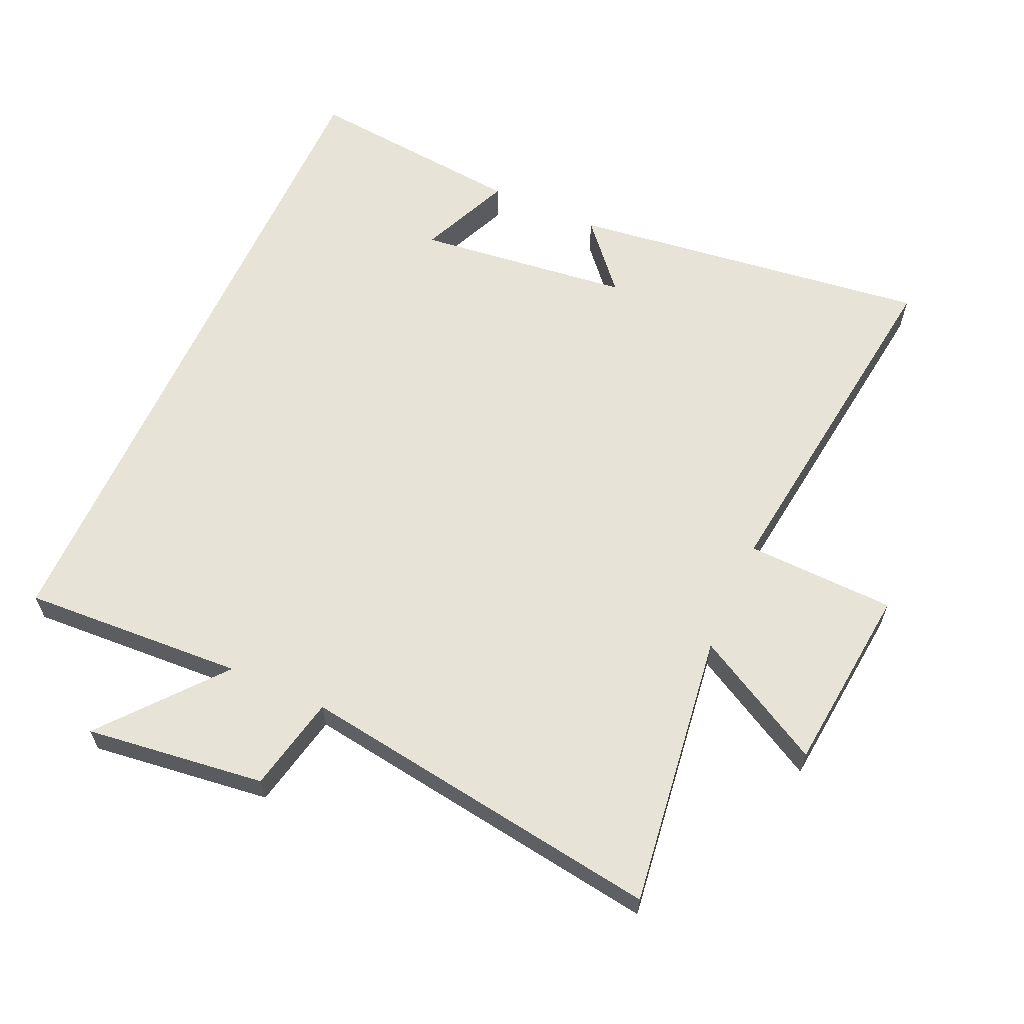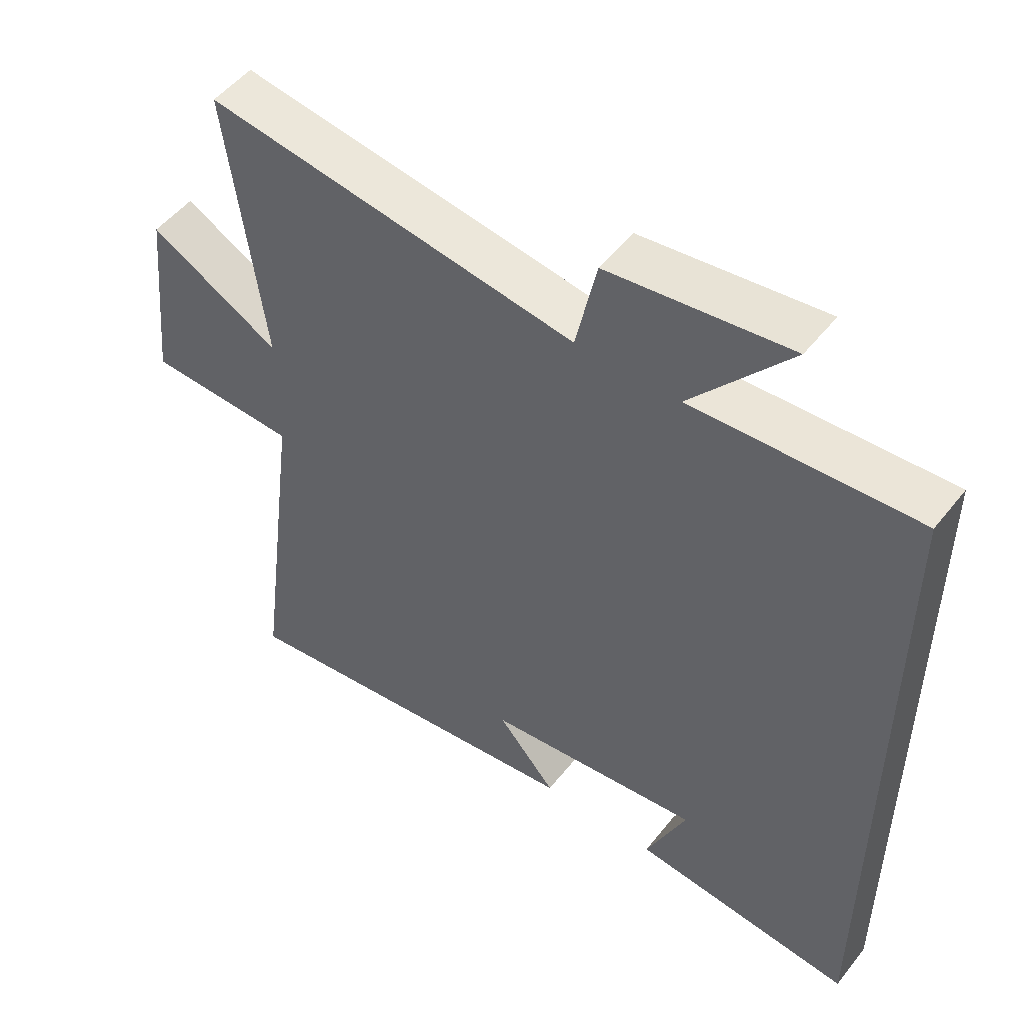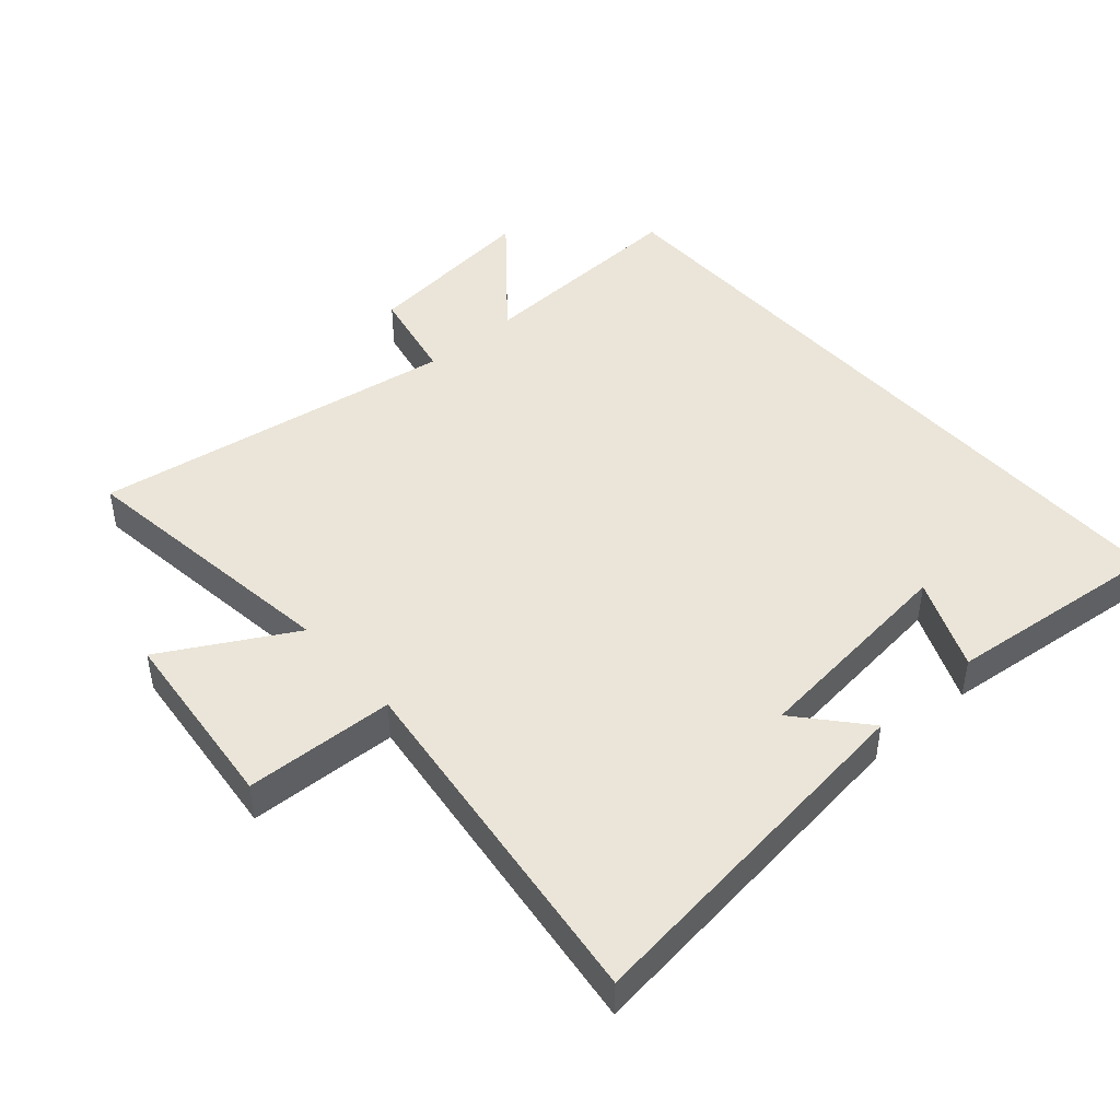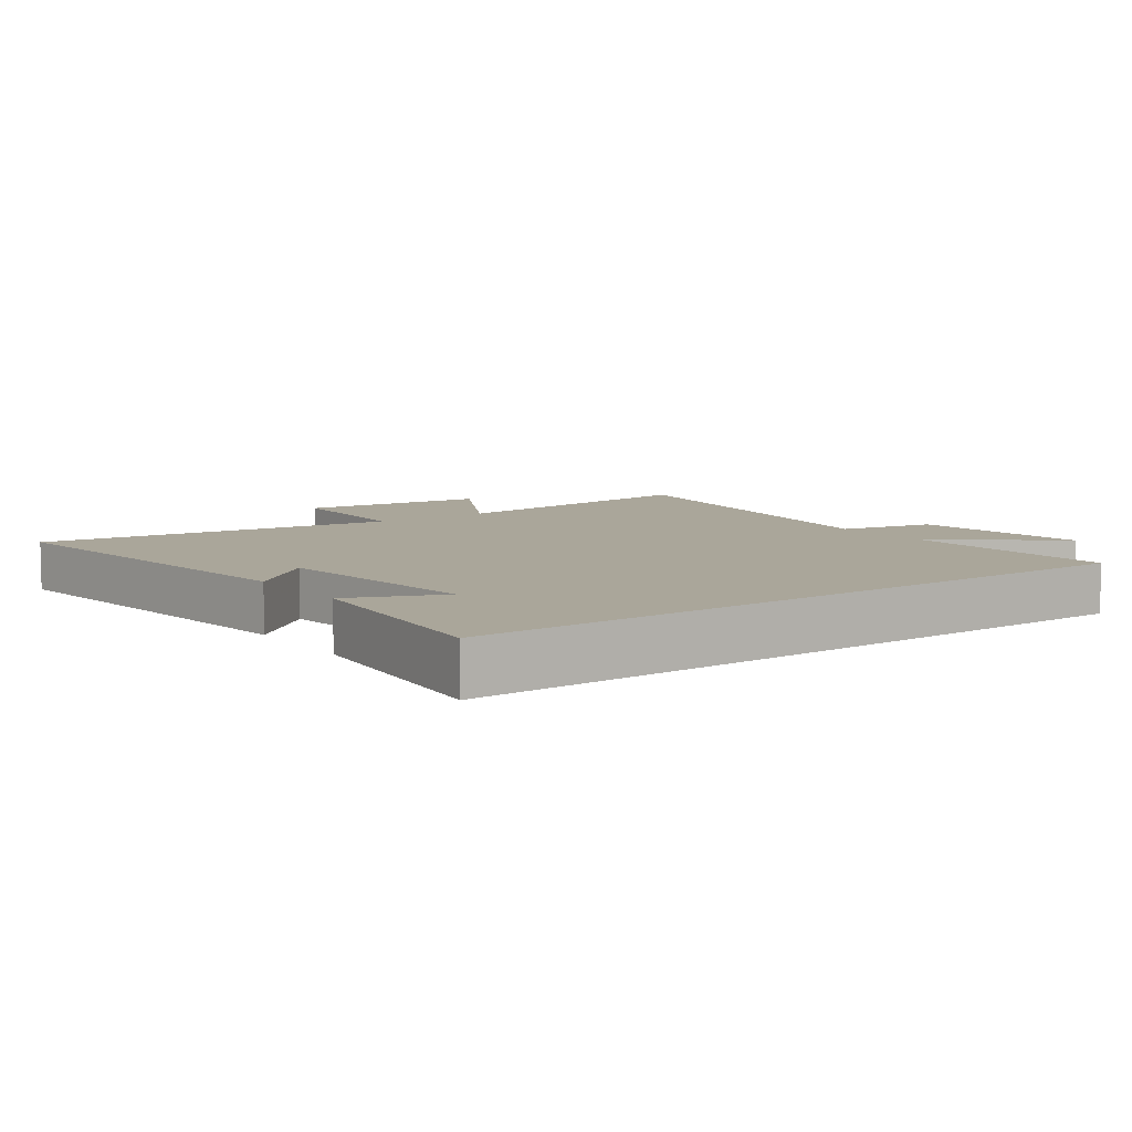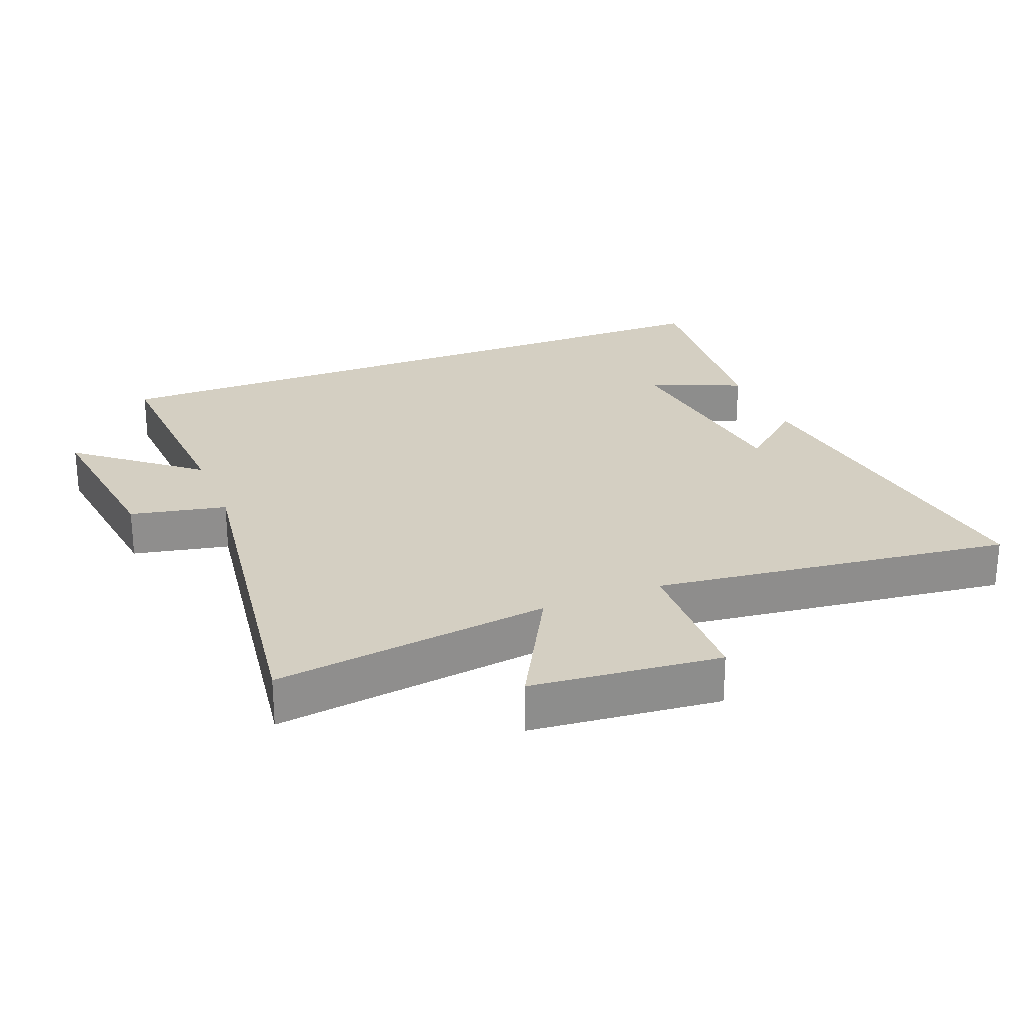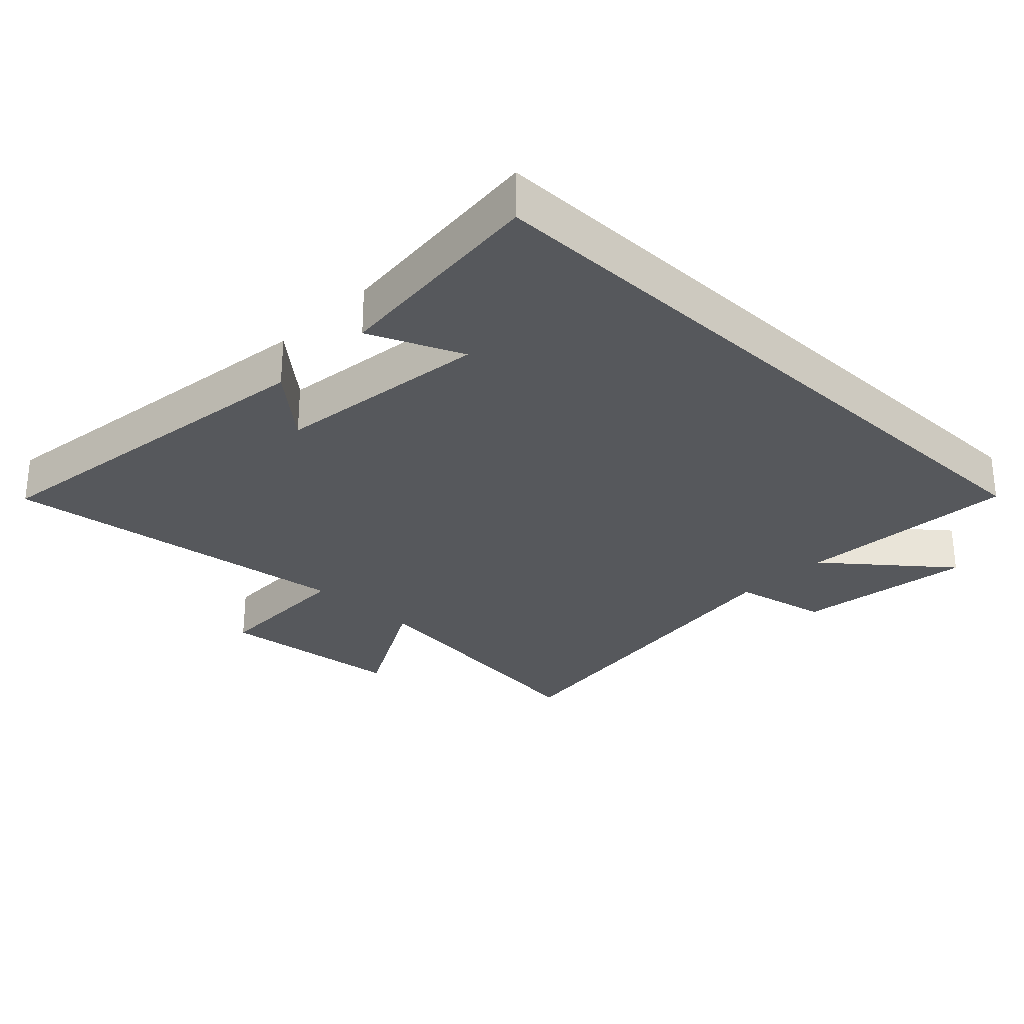
<metadata>
{"format":"obj","ext":"obj","renderer":"f3d","projection":"perspective","resolution":1024,"background":"white","views":[{"elev":61.8,"azim":24.1,"up":"+Y"},{"elev":51.1,"azim":-143.0,"up":"+Z"},{"elev":45.4,"azim":138.8,"up":"+Y"},{"elev":7.8,"azim":-125.9,"up":"+Y"},{"elev":25.4,"azim":68.1,"up":"+Y"},{"elev":-28.2,"azim":-134.2,"up":"+Y"}]}
</metadata>
<code>
v -0.5 0.07 0.518
v -0.161 0.07 0.5
v -0.31 0.07 0.68
v -0.036 0.07 0.646
v -0.005 0.07 0.5
v 0.555 0.07 0.583
v 0.5 0.07 0.161
v 0.698 0.07 0.271
v 0.728 0.07 -0.017
v 0.5 0.07 -0.025
v 0.57 0.07 -0.57
v 0.016 0.07 -0.5
v 0.105 0.07 -0.397
v -0.223 0.07 -0.359
v -0.162 0.07 -0.5
v -0.5 0.07 -0.535
v -0.5 0 0.518
v -0.161 0 0.5
v -0.31 0 0.68
v -0.036 0 0.646
v -0.005 0 0.5
v 0.555 0 0.583
v 0.5 0 0.161
v 0.698 0 0.271
v 0.728 0 -0.017
v 0.5 0 -0.025
v 0.57 0 -0.57
v 0.016 0 -0.5
v 0.105 0 -0.397
v -0.223 0 -0.359
v -0.162 0 -0.5
v -0.5 0 -0.535
f 14 15 16
f 14 16 1 2
f 13 14 2
f 10 11 12 13
f 10 13 2
f 7 8 9 10
f 7 10 2 3
f 5 6 7
f 5 7 3
f 3 4 5
f 32 31 30
f 18 17 32 30
f 18 30 29
f 29 28 27 26
f 18 29 26
f 26 25 24 23
f 19 18 26 23
f 23 22 21
f 19 23 21
f 21 20 19
f 1 17 18 2
f 2 18 19 3
f 3 19 20 4
f 4 20 21 5
f 5 21 22 6
f 6 22 23 7
f 7 23 24 8
f 8 24 25 9
f 9 25 26 10
f 10 26 27 11
f 11 27 28 12
f 12 28 29 13
f 13 29 30 14
f 14 30 31 15
f 15 31 32 16
f 16 32 17 1

</code>
